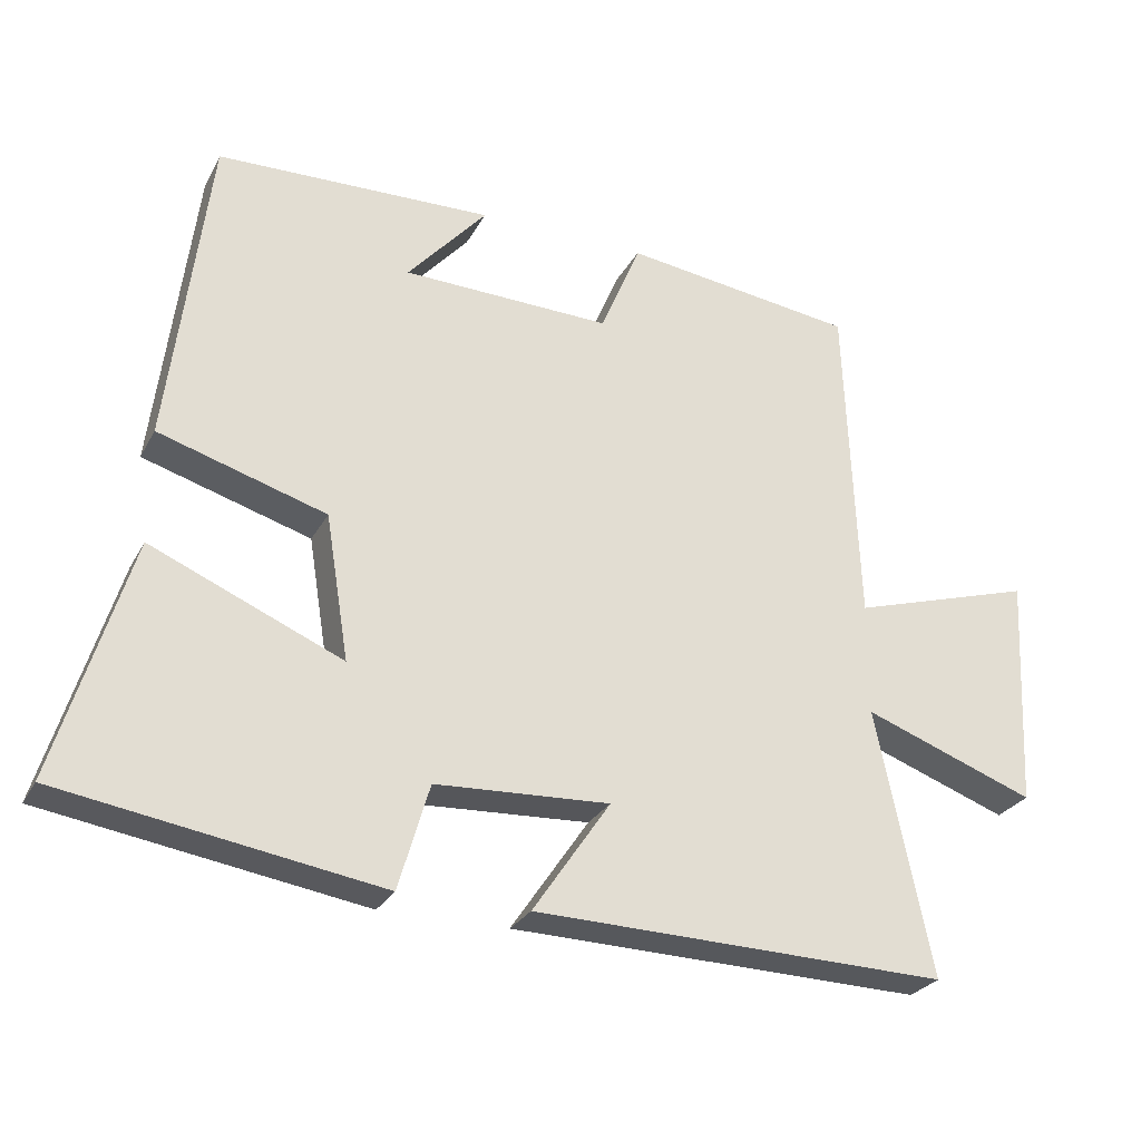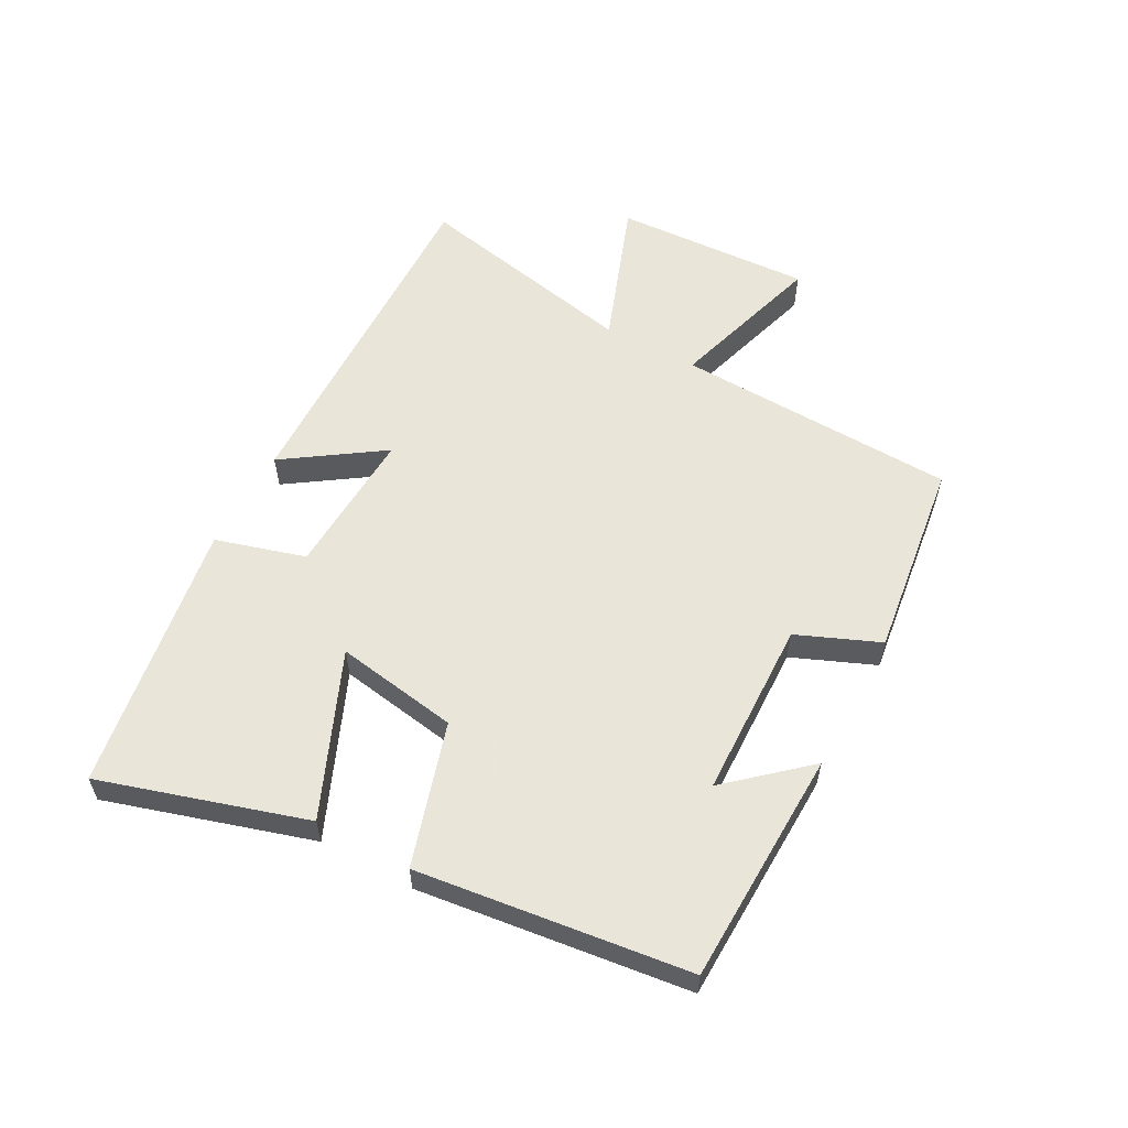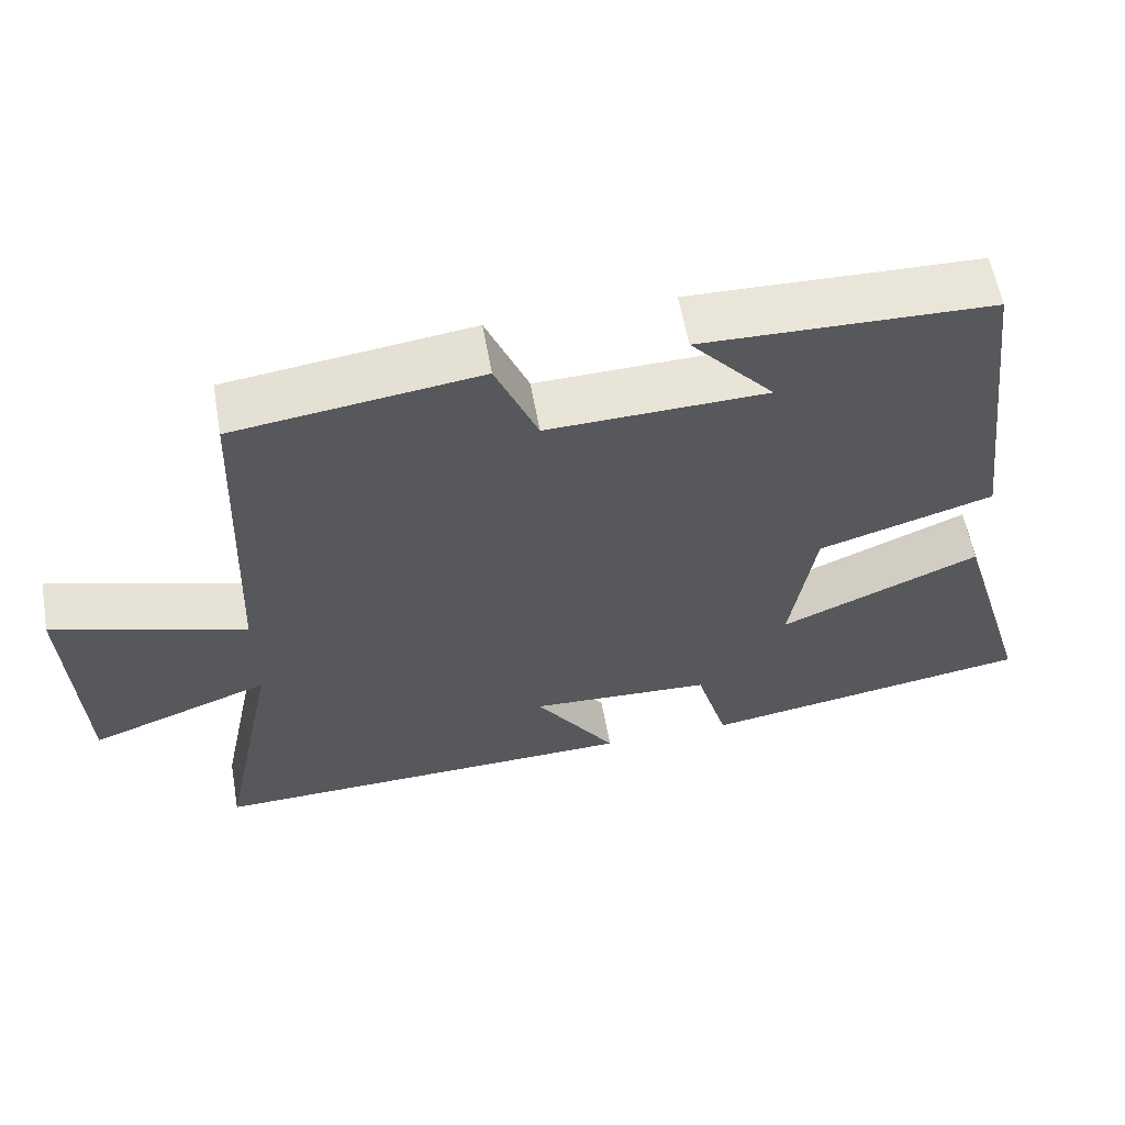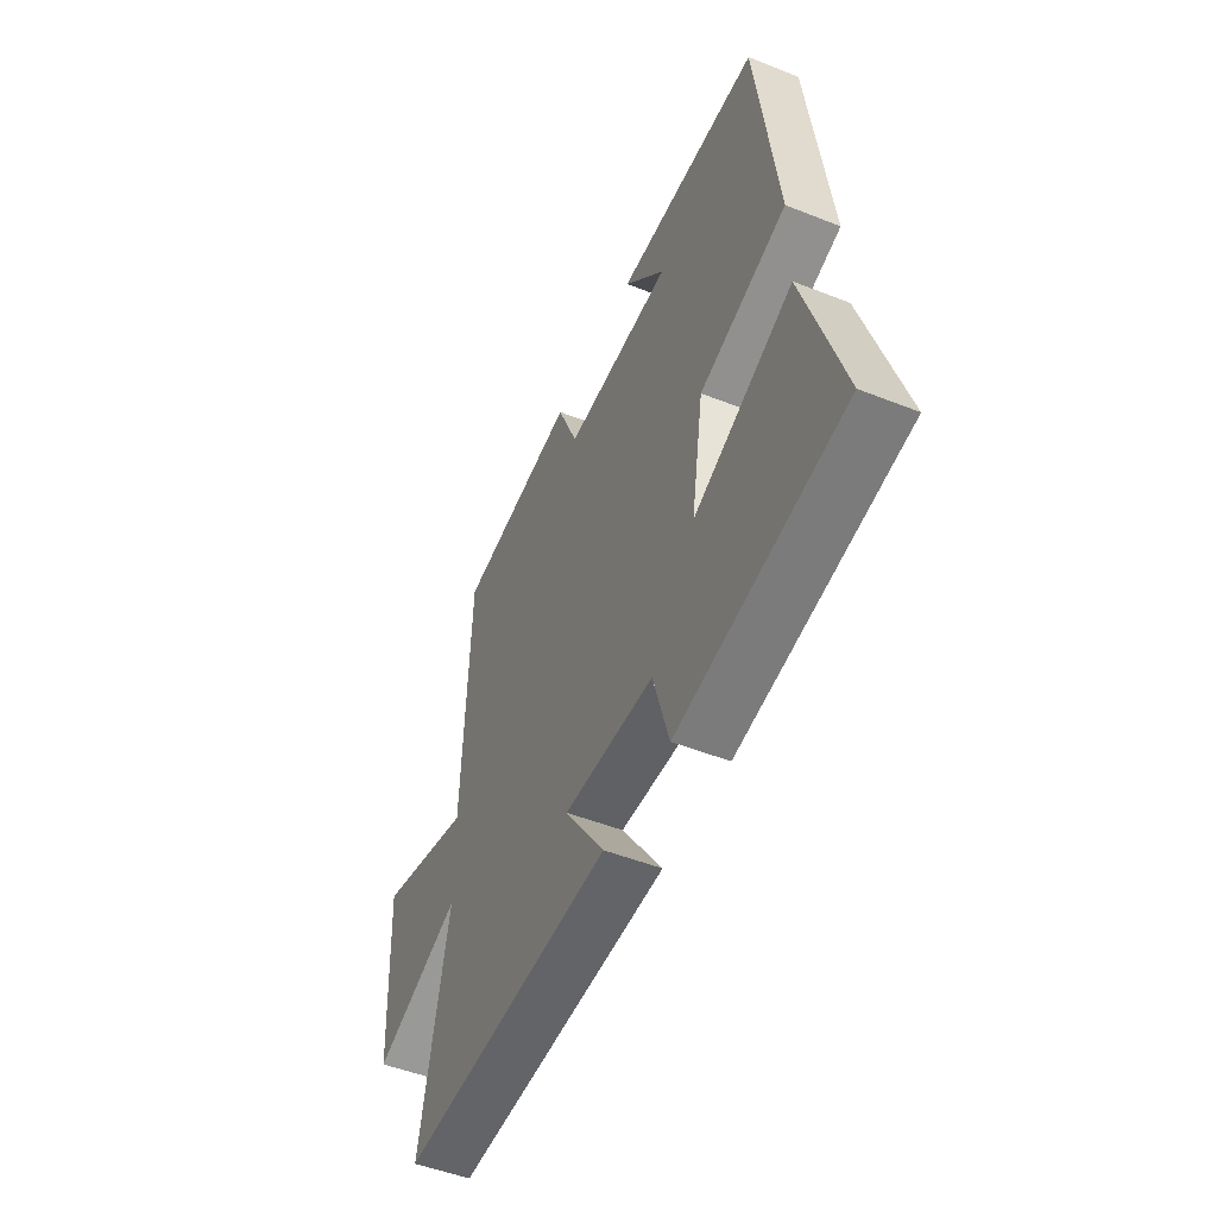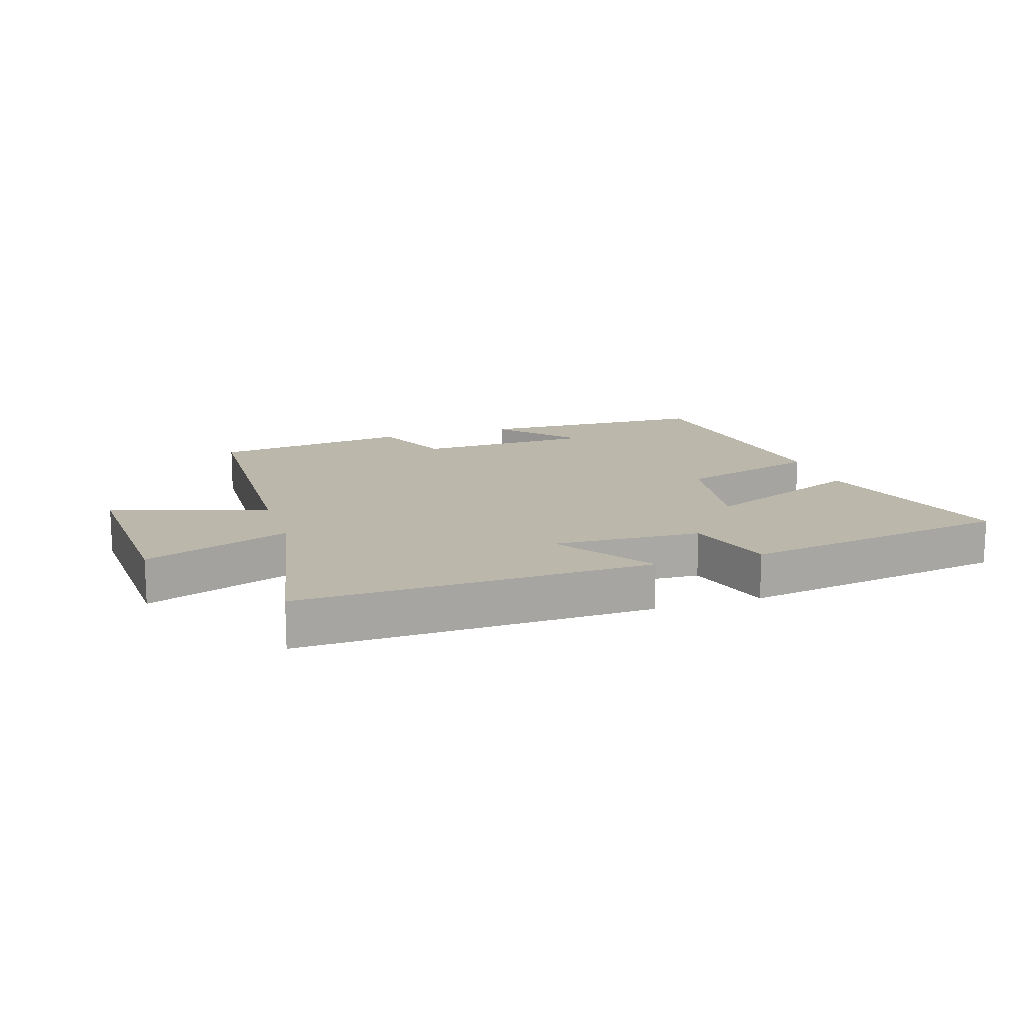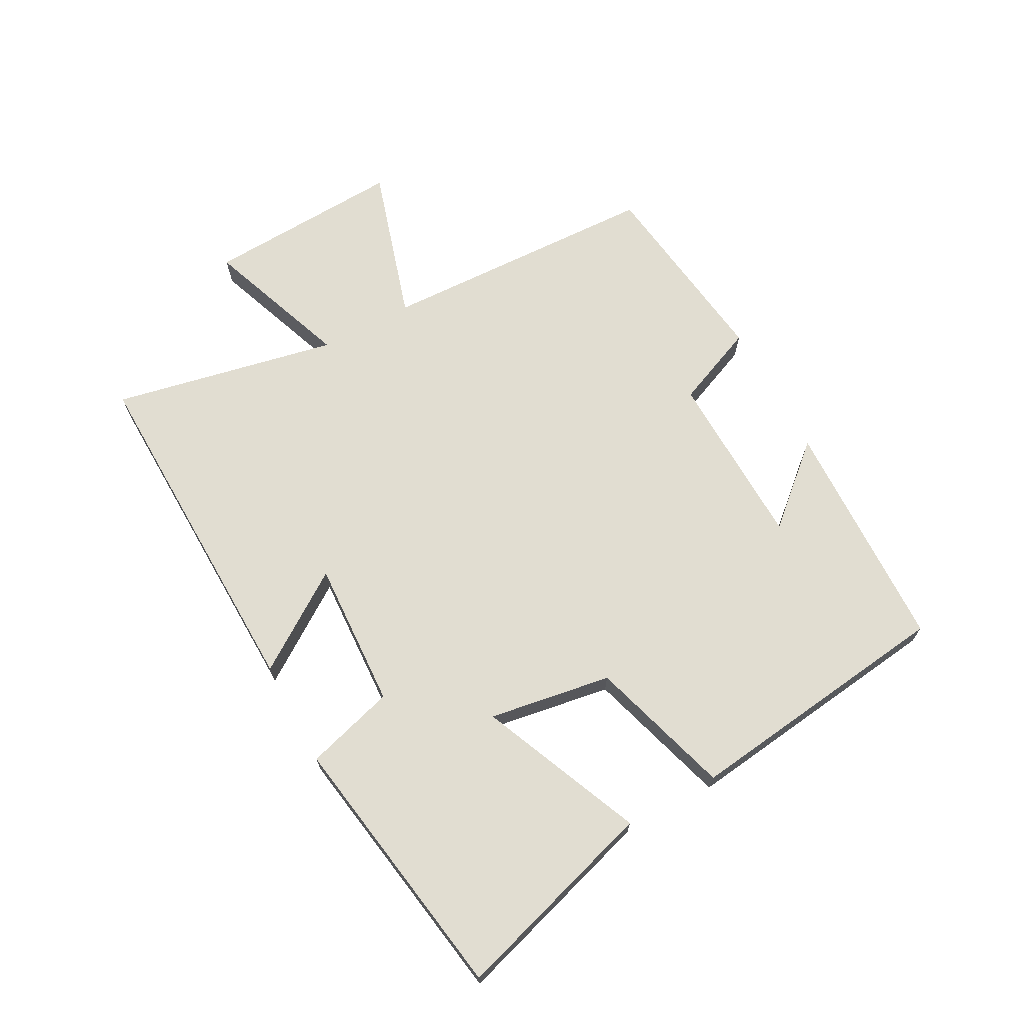
<metadata>
{"format":"obj","ext":"obj","renderer":"f3d","projection":"perspective","resolution":1024,"background":"white","views":[{"elev":-27.3,"azim":-23.2,"up":"+Z"},{"elev":57.7,"azim":-61.6,"up":"+Y"},{"elev":59.1,"azim":169.9,"up":"+Z"},{"elev":-49.9,"azim":-113.6,"up":"+Z"},{"elev":14.5,"azim":162.0,"up":"+Y"},{"elev":68.8,"azim":-118.4,"up":"+Y"}]}
</metadata>
<code>
v 0.575 0.07 -0.514
v 0.009 0.07 -0.5
v 0.115 0.07 -0.344
v -0.123 0.07 -0.356
v -0.165 0.07 -0.5
v -0.6 0.07 -0.431
v -0.5 0.07 -0.102
v -0.239 0.07 -0.213
v -0.271 0.07 -0.015
v -0.5 0.07 0.054
v -0.446 0.07 0.489
v -0.068 0.07 0.5
v -0.177 0.07 0.376
v 0.109 0.07 0.368
v 0.164 0.07 0.5
v 0.483 0.07 0.458
v 0.5 0.07 0.005
v 0.751 0.07 0.081
v 0.735 0.07 -0.237
v 0.5 0.07 -0.151
v 0.575 0 -0.514
v 0.009 0 -0.5
v 0.115 0 -0.344
v -0.123 0 -0.356
v -0.165 0 -0.5
v -0.6 0 -0.431
v -0.5 0 -0.102
v -0.239 0 -0.213
v -0.271 0 -0.015
v -0.5 0 0.054
v -0.446 0 0.489
v -0.068 0 0.5
v -0.177 0 0.376
v 0.109 0 0.368
v 0.164 0 0.5
v 0.483 0 0.458
v 0.5 0 0.005
v 0.751 0 0.081
v 0.735 0 -0.237
v 0.5 0 -0.151
f 17 18 19 20
f 16 17 20
f 15 16 20
f 14 15 20
f 13 14 20 1
f 10 11 12 13
f 9 10 13
f 8 9 13 1
f 6 7 8
f 5 6 8
f 4 5 8
f 3 4 8
f 3 8 1
f 1 2 3
f 40 39 38 37
f 40 37 36
f 40 36 35
f 40 35 34
f 21 40 34 33
f 33 32 31 30
f 33 30 29
f 21 33 29 28
f 28 27 26
f 28 26 25
f 28 25 24
f 28 24 23
f 21 28 23
f 23 22 21
f 1 21 22 2
f 2 22 23 3
f 3 23 24 4
f 4 24 25 5
f 5 25 26 6
f 6 26 27 7
f 7 27 28 8
f 8 28 29 9
f 9 29 30 10
f 10 30 31 11
f 11 31 32 12
f 12 32 33 13
f 13 33 34 14
f 14 34 35 15
f 15 35 36 16
f 16 36 37 17
f 17 37 38 18
f 18 38 39 19
f 19 39 40 20
f 20 40 21 1

</code>
